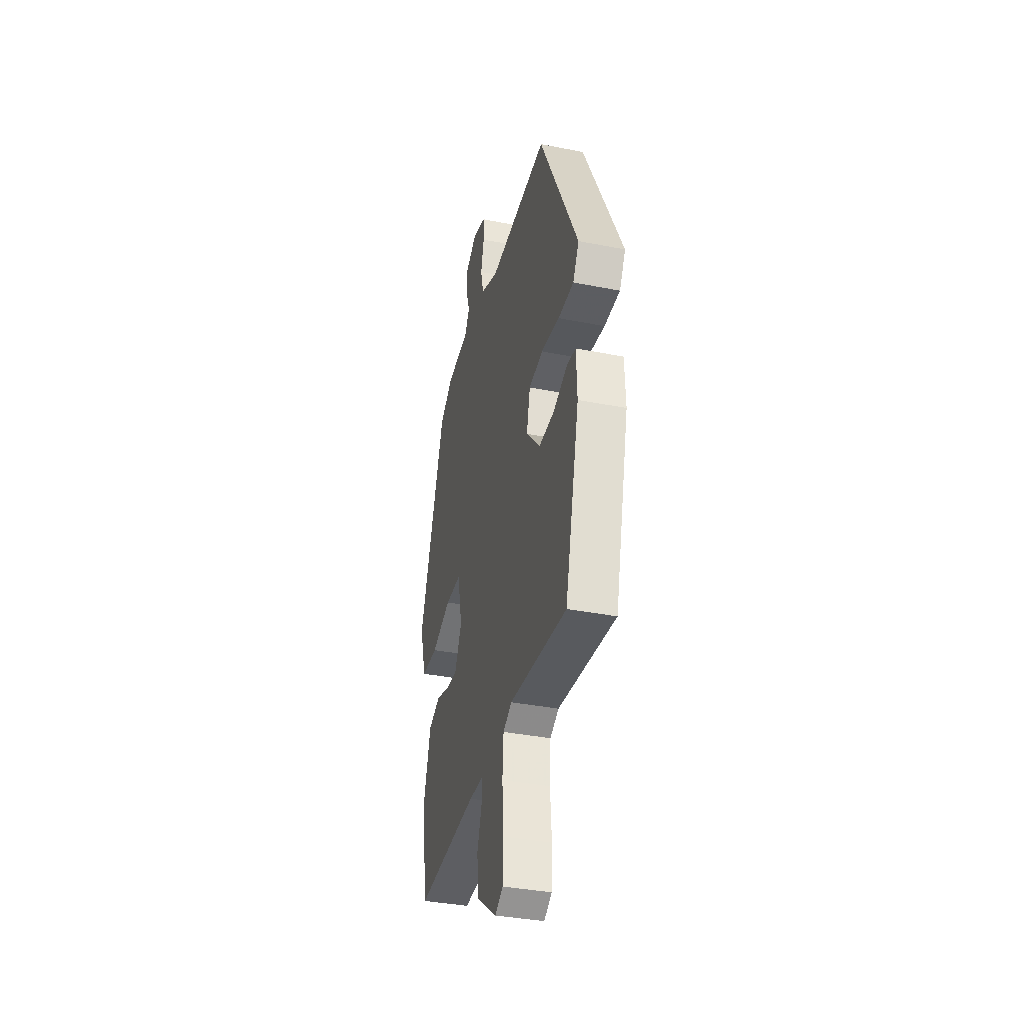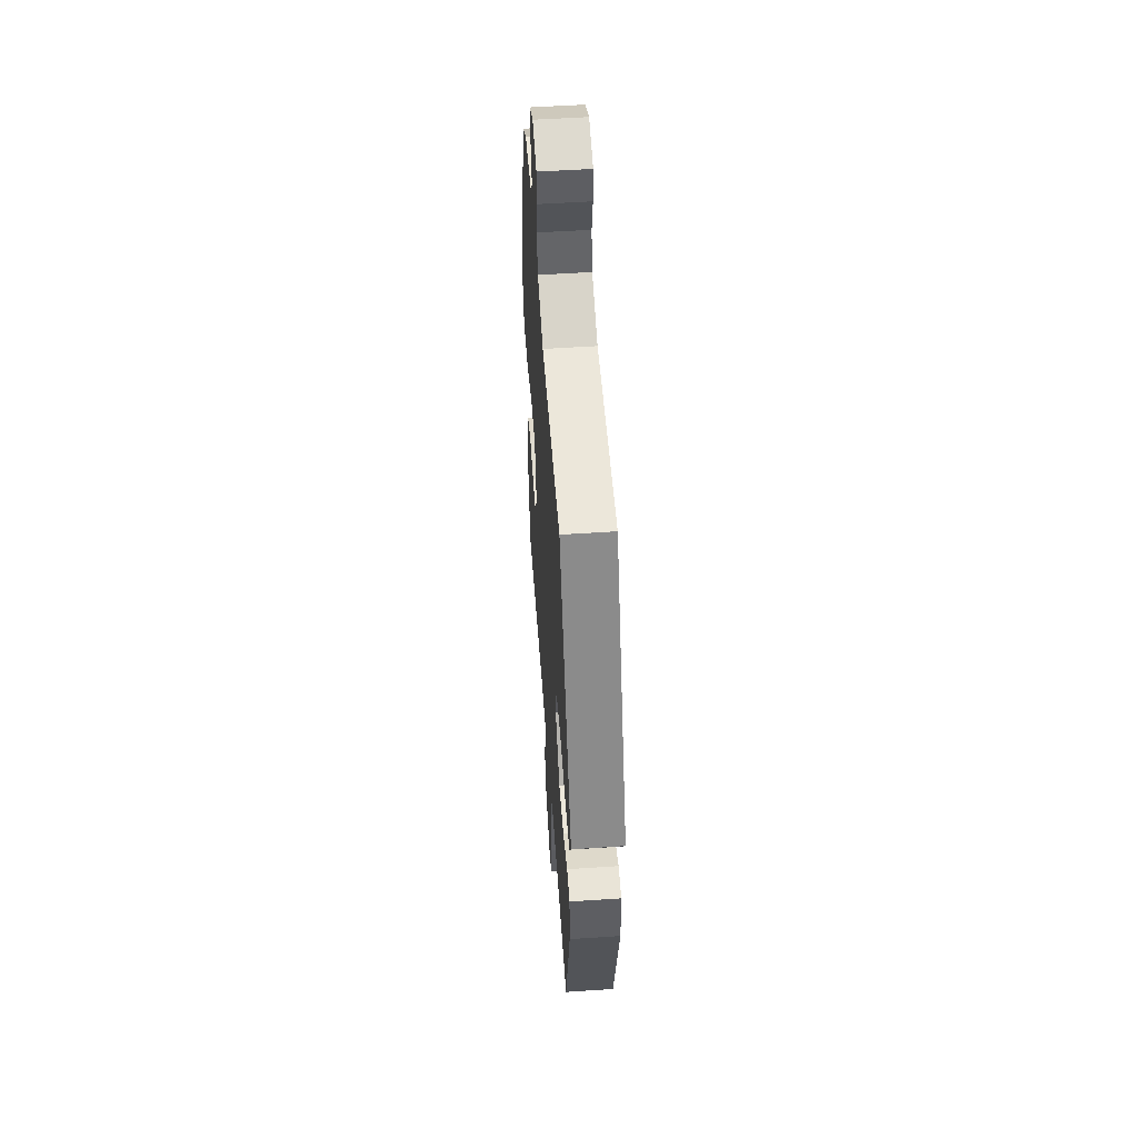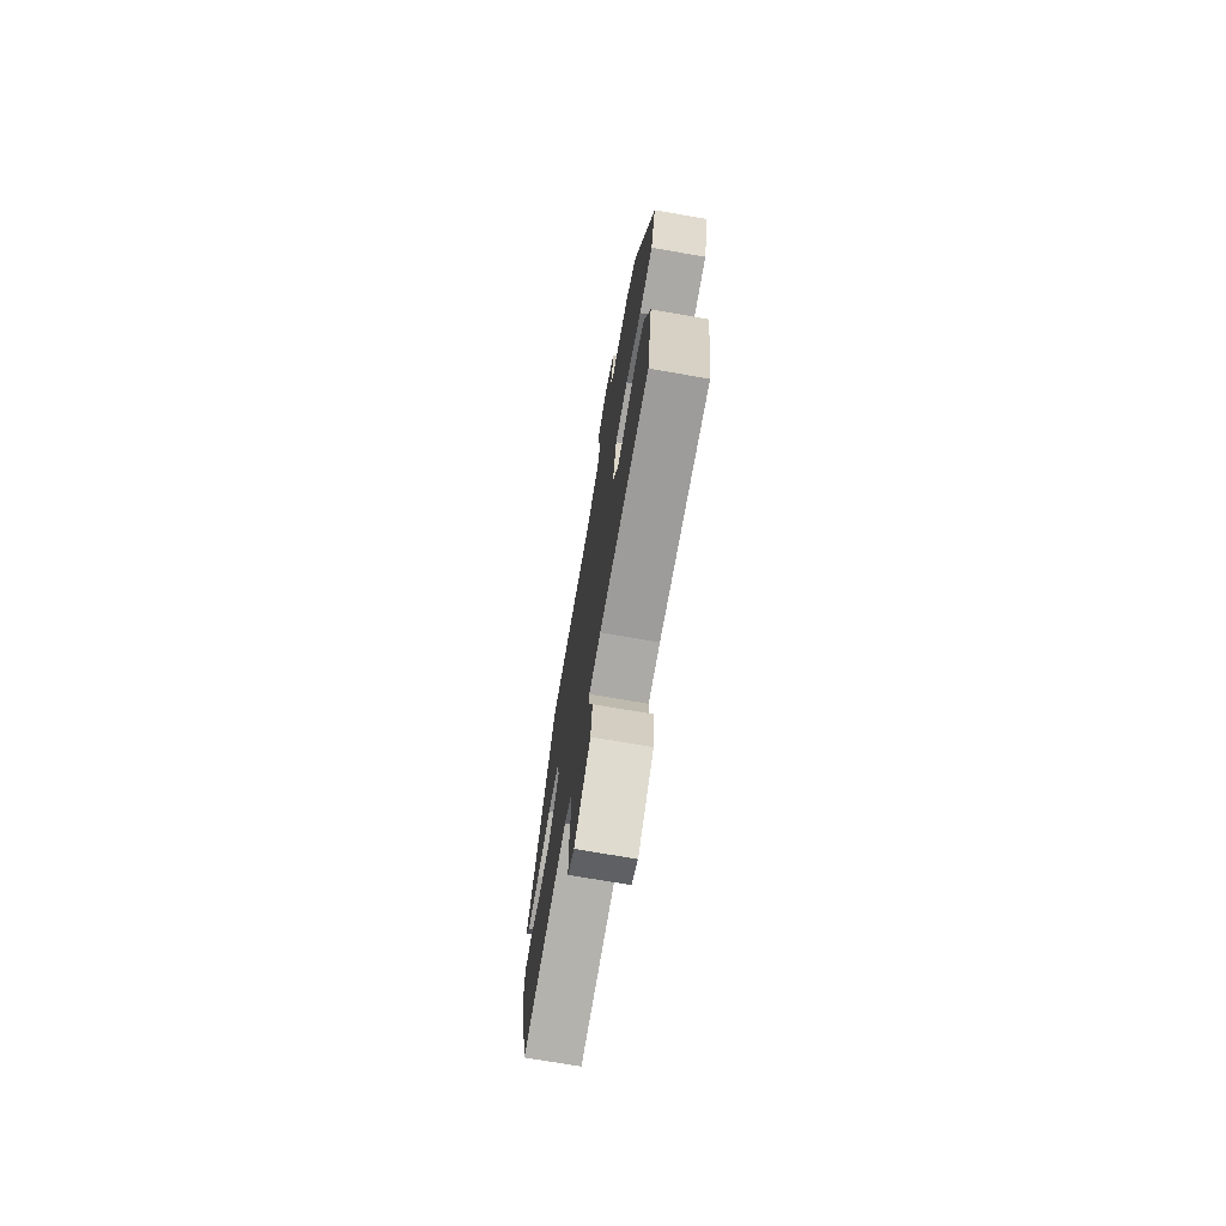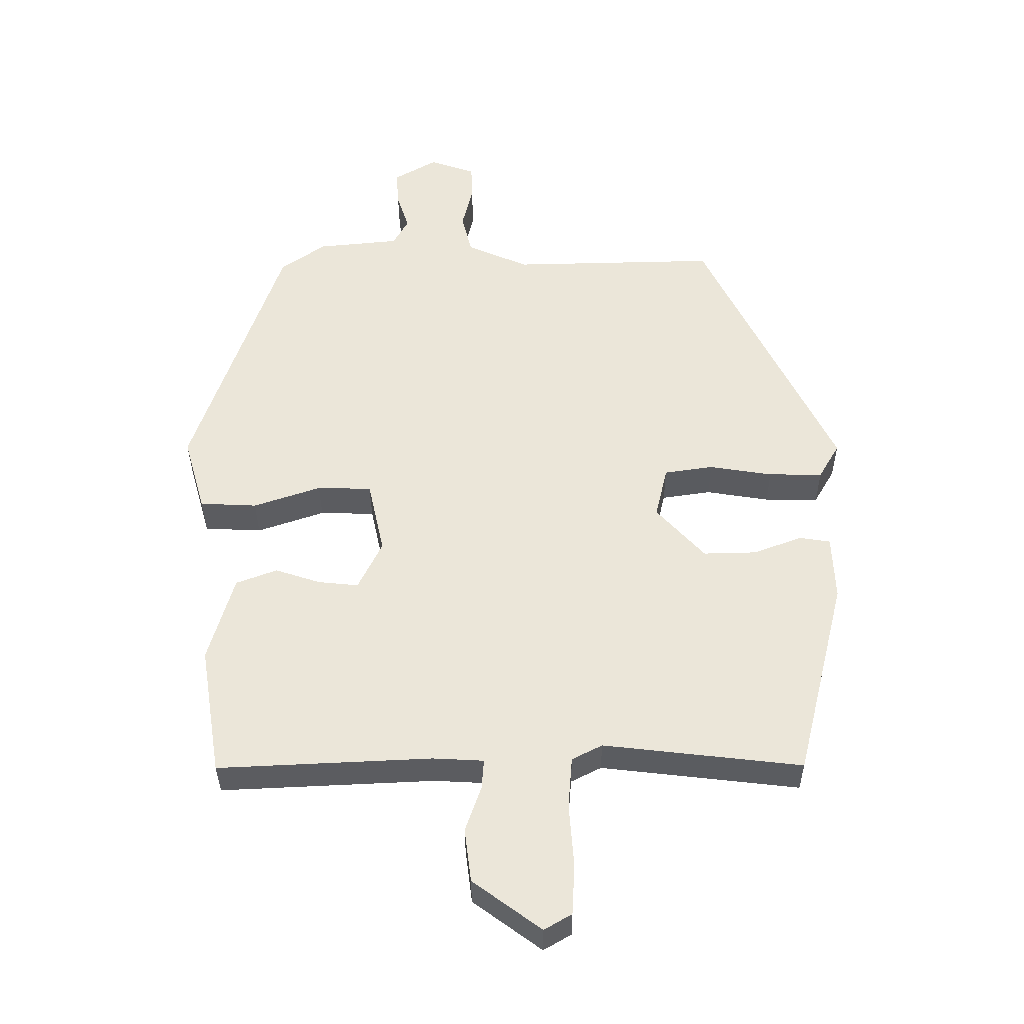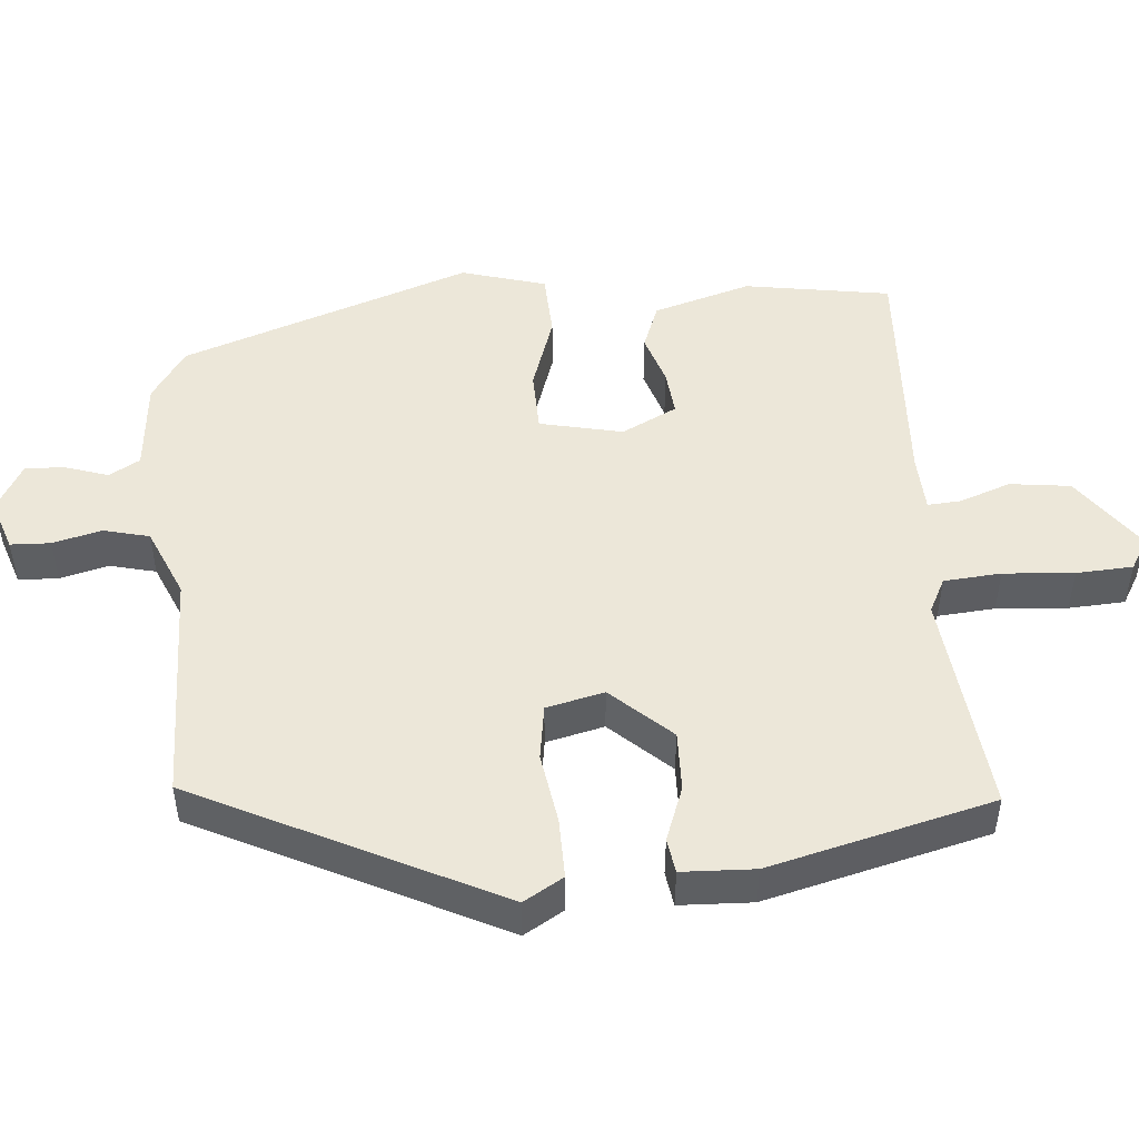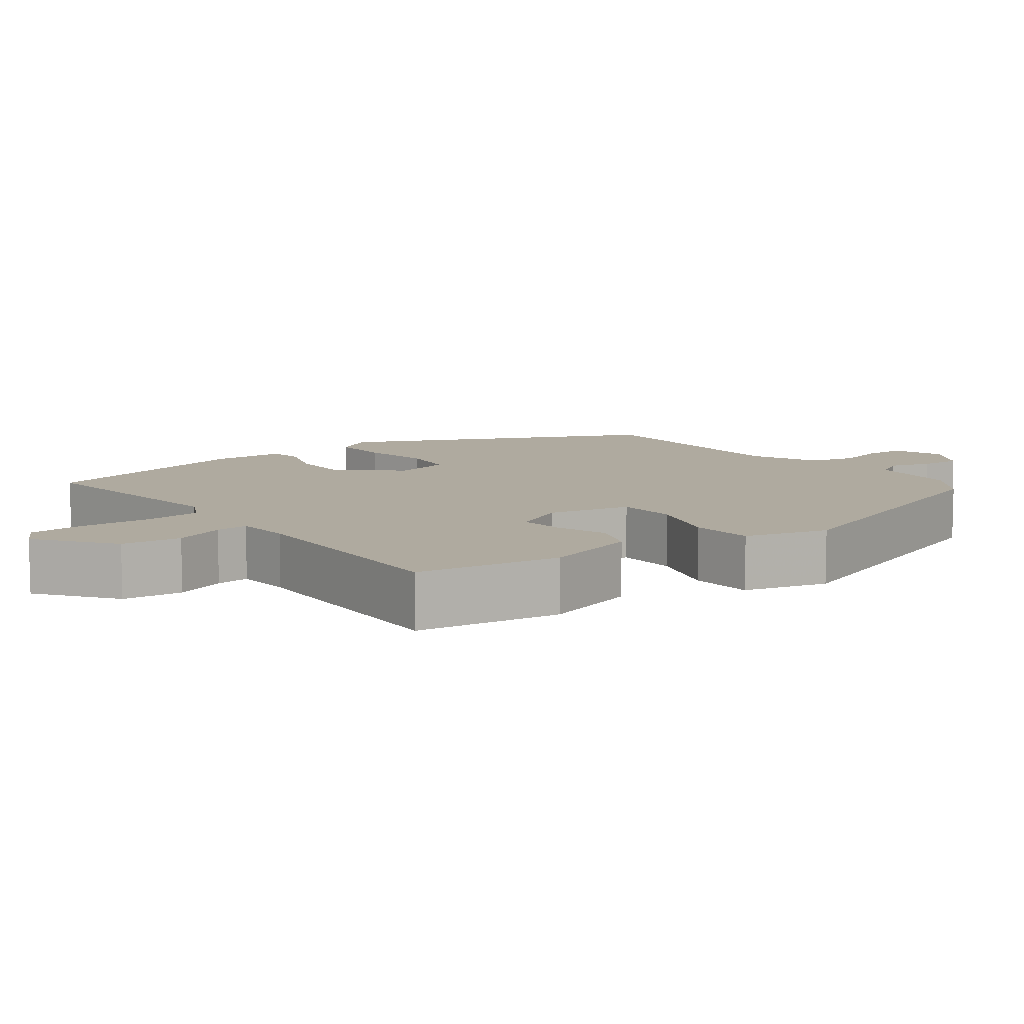
<metadata>
{"format":"obj","ext":"obj","renderer":"f3d","projection":"perspective","resolution":1024,"background":"white","views":[{"elev":-36.9,"azim":75.7,"up":"+Z"},{"elev":52.7,"azim":85.9,"up":"+Z"},{"elev":-72.8,"azim":-99.8,"up":"+Z"},{"elev":-34.8,"azim":0.3,"up":"+Z"},{"elev":49.7,"azim":85.2,"up":"+Y"},{"elev":9.5,"azim":-127.7,"up":"+Y"}]}
</metadata>
<code>
v 0.411 0.07 -0.493
v 0.116 0.07 -0.459
v 0.071 0.07 -0.482
v 0.065 0.07 -0.558
v 0.072 0.07 -0.652
v 0.068 0.07 -0.727
v 0.027 0.07 -0.751
v -0.075 0.07 -0.676
v -0.085 0.07 -0.596
v -0.061 0.07 -0.528
v -0.058 0.07 -0.484
v -0.133 0.07 -0.48
v -0.451 0.07 -0.495
v -0.482 0.07 -0.302
v -0.444 0.07 -0.172
v -0.383 0.07 -0.149
v -0.316 0.07 -0.171
v -0.256 0.07 -0.177
v -0.22 0.07 -0.104
v -0.244 0.07 0.006
v -0.325 0.07 0.008
v -0.425 0.07 -0.026
v -0.51 0.07 -0.022
v -0.542 0.07 0.09
v -0.41 0.07 0.475
v -0.343 0.07 0.521
v -0.222 0.07 0.533
v -0.199 0.07 0.574
v -0.217 0.07 0.629
v -0.221 0.07 0.683
v -0.157 0.07 0.72
v -0.089 0.07 0.697
v -0.087 0.07 0.644
v -0.103 0.07 0.579
v -0.088 0.07 0.518
v 0.004 0.07 0.478
v 0.311 0.07 0.485
v 0.508 0.07 0.084
v 0.477 0.07 0.031
v 0.397 0.07 0.032
v 0.303 0.07 0.047
v 0.23 0.07 0.036
v 0.212 0.07 -0.041
v 0.284 0.07 -0.12
v 0.363 0.07 -0.118
v 0.435 0.07 -0.091
v 0.481 0.07 -0.098
v 0.485 0.07 -0.195
v 0.411 0 -0.493
v 0.116 0 -0.459
v 0.071 0 -0.482
v 0.065 0 -0.558
v 0.072 0 -0.652
v 0.068 0 -0.727
v 0.027 0 -0.751
v -0.075 0 -0.676
v -0.085 0 -0.596
v -0.061 0 -0.528
v -0.058 0 -0.484
v -0.133 0 -0.48
v -0.451 0 -0.495
v -0.482 0 -0.302
v -0.444 0 -0.172
v -0.383 0 -0.149
v -0.316 0 -0.171
v -0.256 0 -0.177
v -0.22 0 -0.104
v -0.244 0 0.006
v -0.325 0 0.008
v -0.425 0 -0.026
v -0.51 0 -0.022
v -0.542 0 0.09
v -0.41 0 0.475
v -0.343 0 0.521
v -0.222 0 0.533
v -0.199 0 0.574
v -0.217 0 0.629
v -0.221 0 0.683
v -0.157 0 0.72
v -0.089 0 0.697
v -0.087 0 0.644
v -0.103 0 0.579
v -0.088 0 0.518
v 0.004 0 0.478
v 0.311 0 0.485
v 0.508 0 0.084
v 0.477 0 0.031
v 0.397 0 0.032
v 0.303 0 0.047
v 0.23 0 0.036
v 0.212 0 -0.041
v 0.284 0 -0.12
v 0.363 0 -0.118
v 0.435 0 -0.091
v 0.481 0 -0.098
v 0.485 0 -0.195
f 45 46 47 48
f 44 45 48 1
f 43 44 1 2
f 38 39 40 41
f 36 37 38 41
f 35 36 41 42
f 31 32 33 34
f 31 34 35
f 28 29 30 31
f 28 31 35
f 27 28 35 42
f 21 22 23 24
f 20 21 24 25
f 14 15 16 17
f 12 13 14 17
f 11 12 17 18
f 7 8 9 10
f 7 10 11
f 4 5 6 7
f 3 4 7 11
f 43 2 3 11
f 20 25 26 27
f 19 20 27 42
f 19 42 43
f 11 18 19 43
f 96 95 94 93
f 49 96 93 92
f 50 49 92 91
f 89 88 87 86
f 89 86 85 84
f 90 89 84 83
f 82 81 80 79
f 83 82 79
f 79 78 77 76
f 83 79 76
f 90 83 76 75
f 72 71 70 69
f 73 72 69 68
f 65 64 63 62
f 65 62 61 60
f 66 65 60 59
f 58 57 56 55
f 59 58 55
f 55 54 53 52
f 59 55 52 51
f 59 51 50 91
f 75 74 73 68
f 90 75 68 67
f 91 90 67
f 91 67 66 59
f 1 49 50 2
f 2 50 51 3
f 3 51 52 4
f 4 52 53 5
f 5 53 54 6
f 6 54 55 7
f 7 55 56 8
f 8 56 57 9
f 9 57 58 10
f 10 58 59 11
f 11 59 60 12
f 12 60 61 13
f 13 61 62 14
f 14 62 63 15
f 15 63 64 16
f 16 64 65 17
f 17 65 66 18
f 18 66 67 19
f 19 67 68 20
f 20 68 69 21
f 21 69 70 22
f 22 70 71 23
f 23 71 72 24
f 24 72 73 25
f 25 73 74 26
f 26 74 75 27
f 27 75 76 28
f 28 76 77 29
f 29 77 78 30
f 30 78 79 31
f 31 79 80 32
f 32 80 81 33
f 33 81 82 34
f 34 82 83 35
f 35 83 84 36
f 36 84 85 37
f 37 85 86 38
f 38 86 87 39
f 39 87 88 40
f 40 88 89 41
f 41 89 90 42
f 42 90 91 43
f 43 91 92 44
f 44 92 93 45
f 45 93 94 46
f 46 94 95 47
f 47 95 96 48
f 48 96 49 1

</code>
